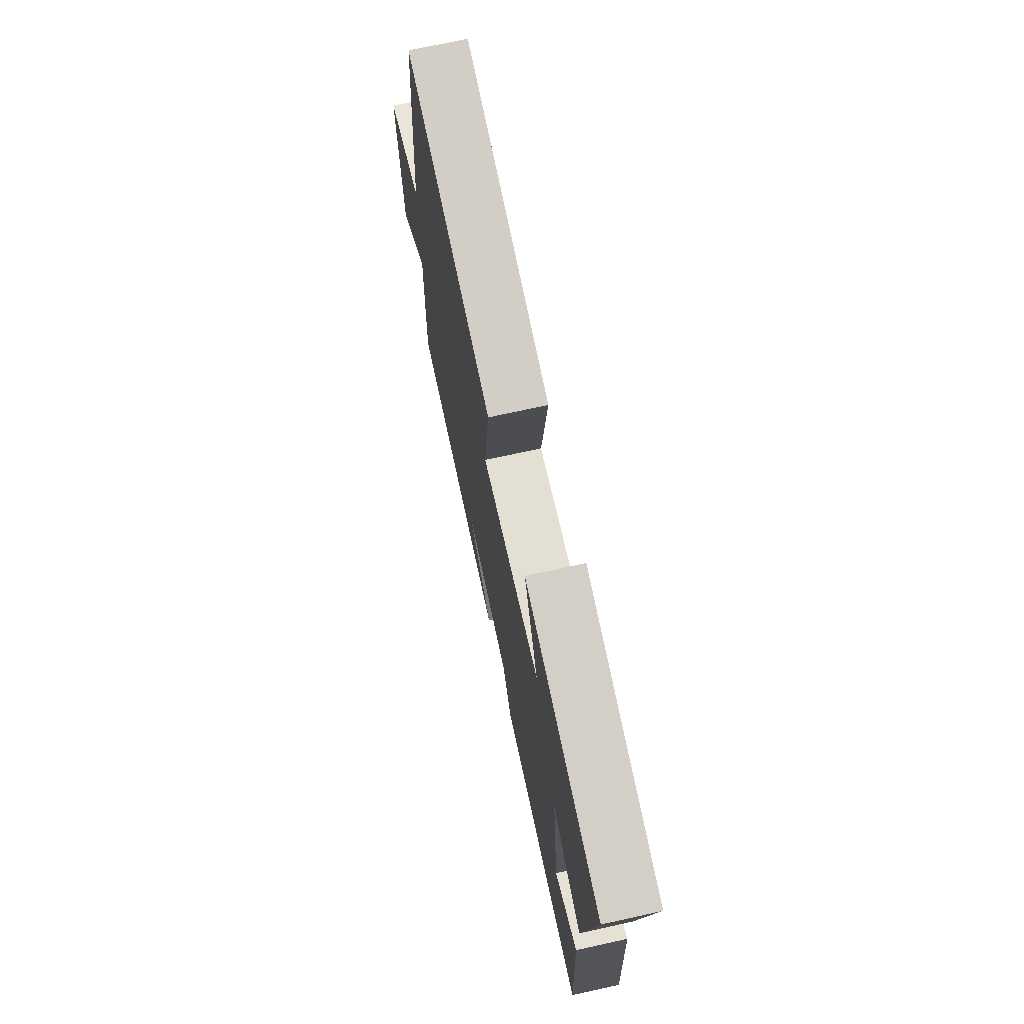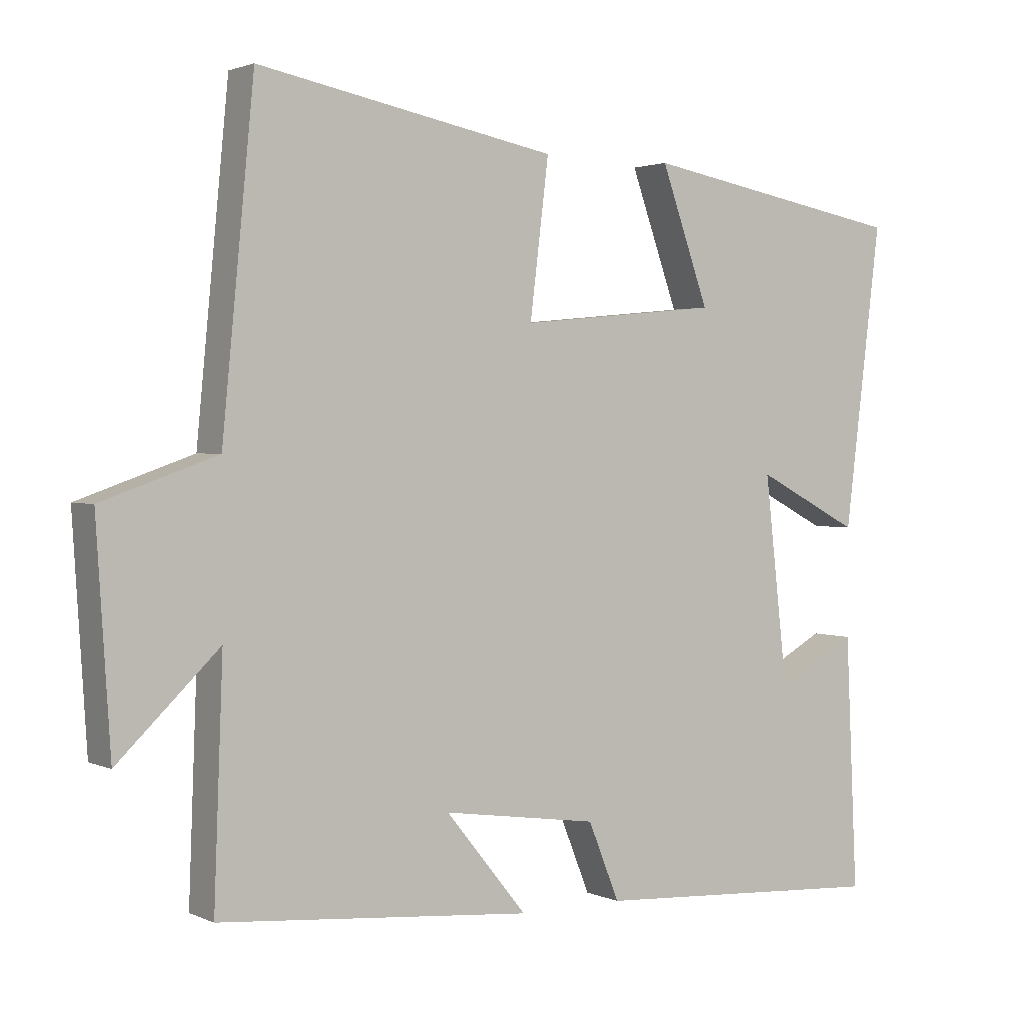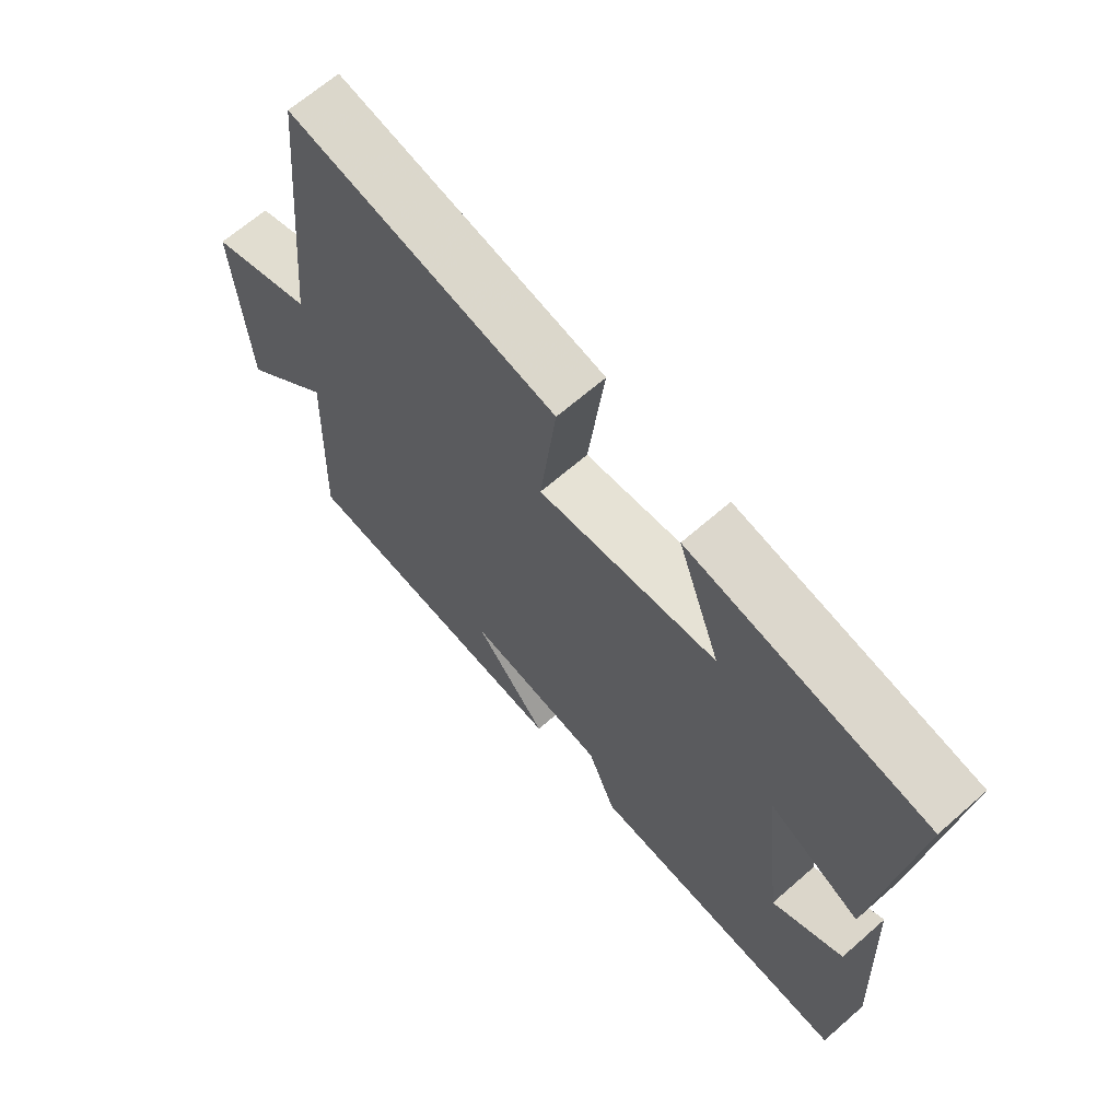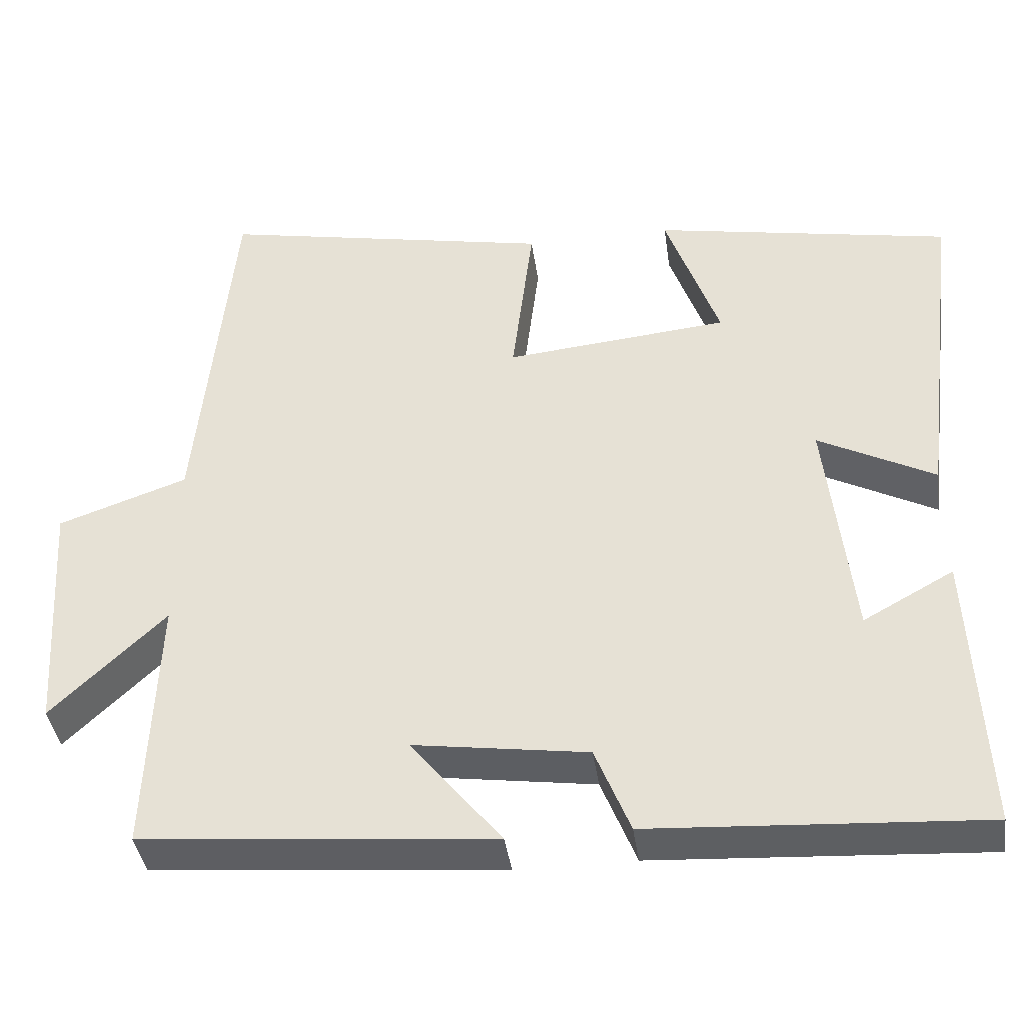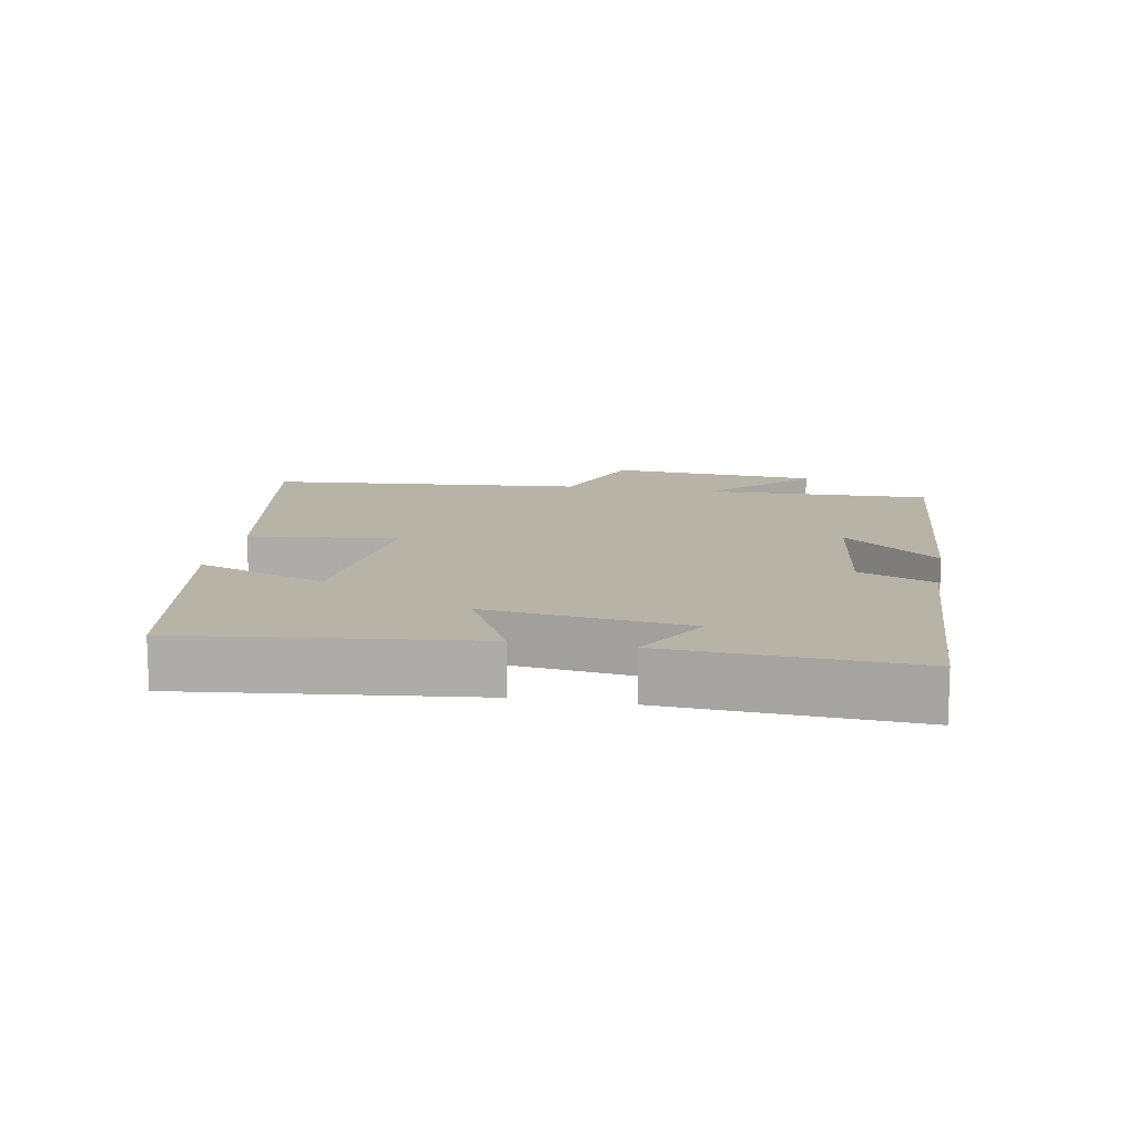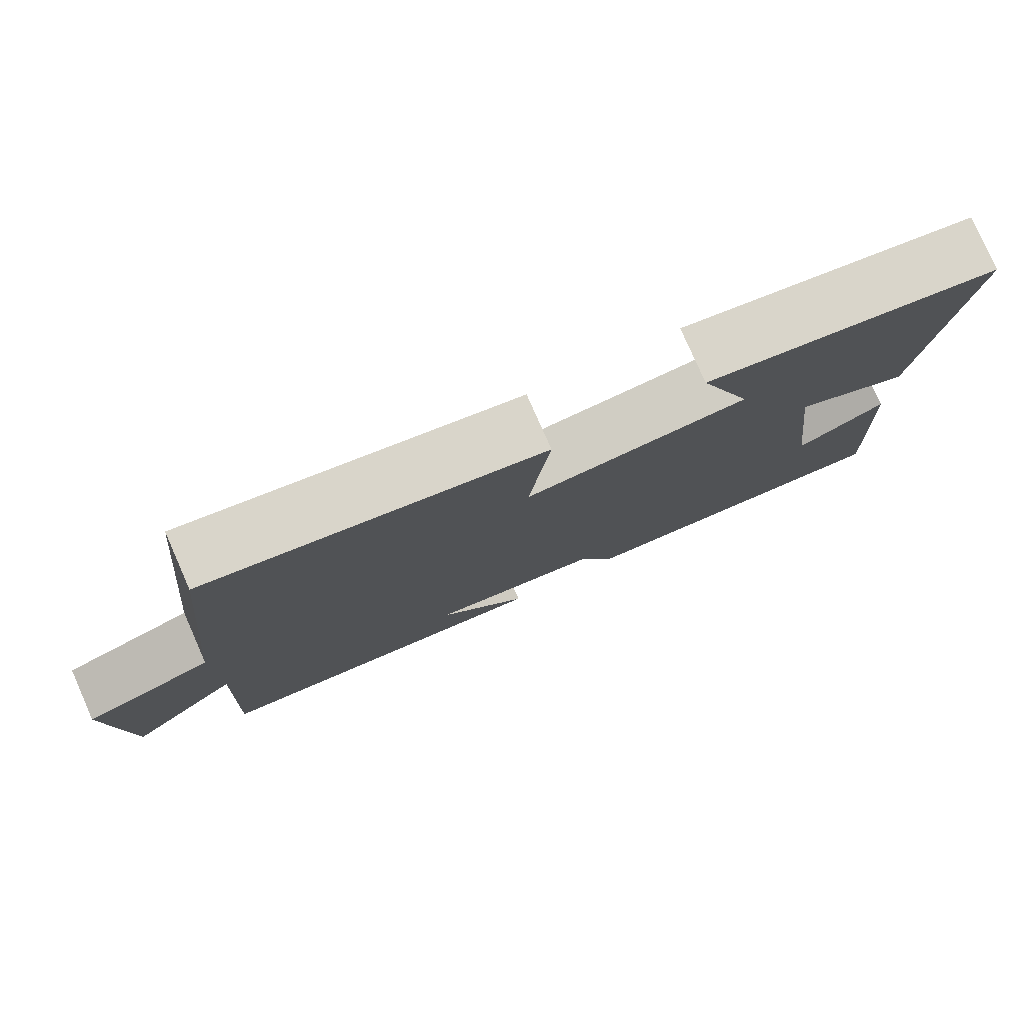
<metadata>
{"format":"obj","ext":"obj","renderer":"f3d","projection":"perspective","resolution":1024,"background":"white","views":[{"elev":72.0,"azim":77.6,"up":"+Z"},{"elev":2.0,"azim":-33.3,"up":"+Z"},{"elev":65.8,"azim":48.6,"up":"+Z"},{"elev":-40.0,"azim":8.0,"up":"+Z"},{"elev":12.7,"azim":100.8,"up":"+Y"},{"elev":79.1,"azim":-23.8,"up":"+Z"}]}
</metadata>
<code>
v 0.517 0.07 -0.525
v 0.091 0.07 -0.5
v 0.046 0.07 -0.388
v -0.178 0.07 -0.356
v -0.061 0.07 -0.5
v -0.513 0.07 -0.461
v -0.5 0.07 -0.123
v -0.646 0.07 -0.263
v -0.666 0.07 0.051
v -0.5 0.07 0.109
v -0.454 0.07 0.583
v -0.023 0.07 0.5
v -0.05 0.07 0.278
v 0.238 0.07 0.306
v 0.169 0.07 0.5
v 0.553 0.07 0.43
v 0.5 0.07 -0.003
v 0.35 0.07 0.075
v 0.384 0.07 -0.225
v 0.5 0.07 -0.161
v 0.517 0 -0.525
v 0.091 0 -0.5
v 0.046 0 -0.388
v -0.178 0 -0.356
v -0.061 0 -0.5
v -0.513 0 -0.461
v -0.5 0 -0.123
v -0.646 0 -0.263
v -0.666 0 0.051
v -0.5 0 0.109
v -0.454 0 0.583
v -0.023 0 0.5
v -0.05 0 0.278
v 0.238 0 0.306
v 0.169 0 0.5
v 0.553 0 0.43
v 0.5 0 -0.003
v 0.35 0 0.075
v 0.384 0 -0.225
v 0.5 0 -0.161
f 19 20 1 2
f 18 19 2 3
f 16 17 18
f 15 16 18
f 14 15 18
f 18 3 4
f 14 18 4
f 13 14 4
f 12 13 4
f 11 12 4
f 10 11 4
f 7 8 9 10
f 7 10 4
f 4 5 6 7
f 22 21 40 39
f 23 22 39 38
f 38 37 36
f 38 36 35
f 38 35 34
f 24 23 38
f 24 38 34
f 24 34 33
f 24 33 32
f 24 32 31
f 24 31 30
f 30 29 28 27
f 24 30 27
f 27 26 25 24
f 1 21 22 2
f 2 22 23 3
f 3 23 24 4
f 4 24 25 5
f 5 25 26 6
f 6 26 27 7
f 7 27 28 8
f 8 28 29 9
f 9 29 30 10
f 10 30 31 11
f 11 31 32 12
f 12 32 33 13
f 13 33 34 14
f 14 34 35 15
f 15 35 36 16
f 16 36 37 17
f 17 37 38 18
f 18 38 39 19
f 19 39 40 20
f 20 40 21 1

</code>
